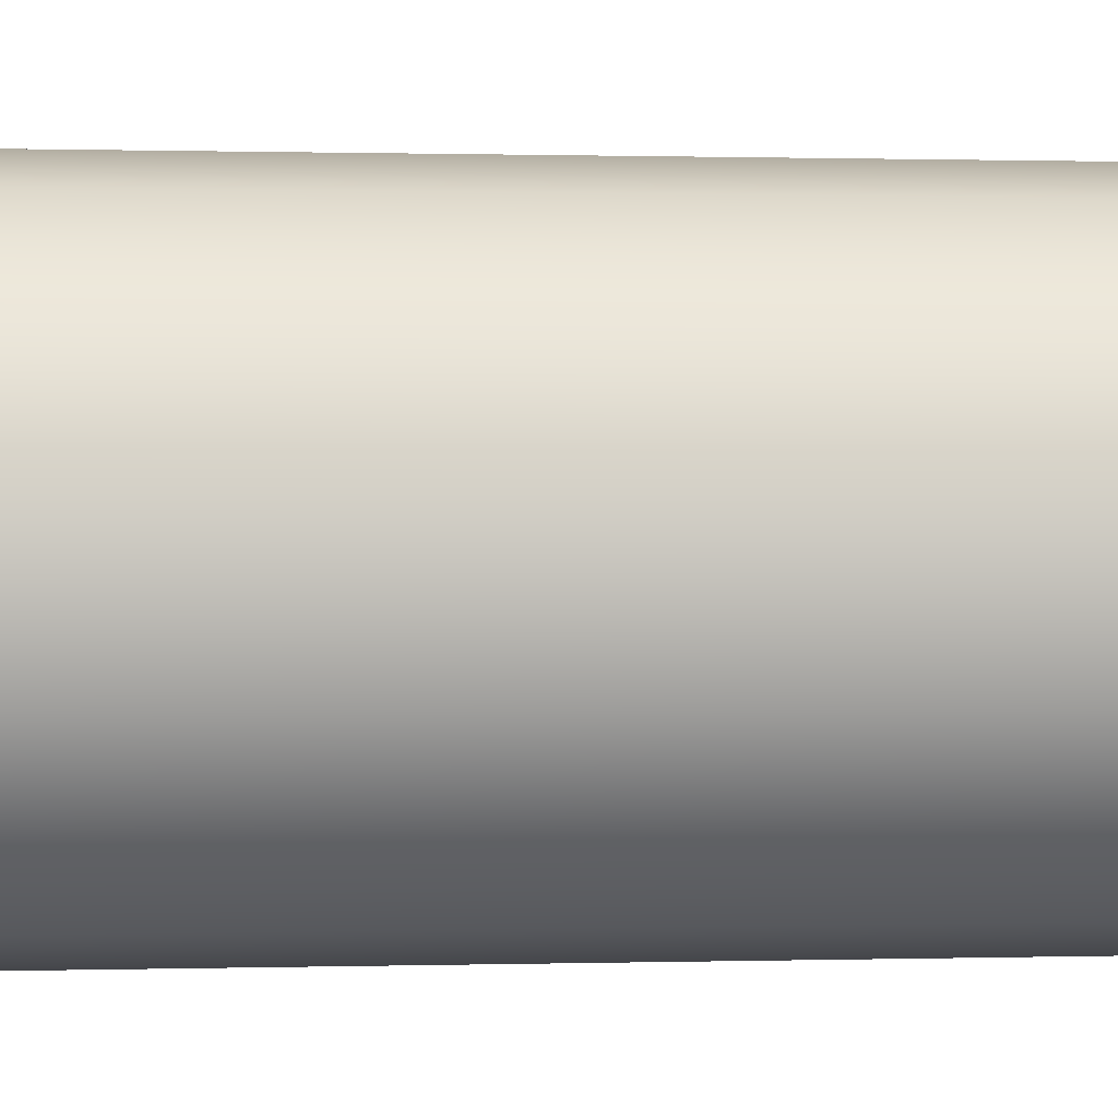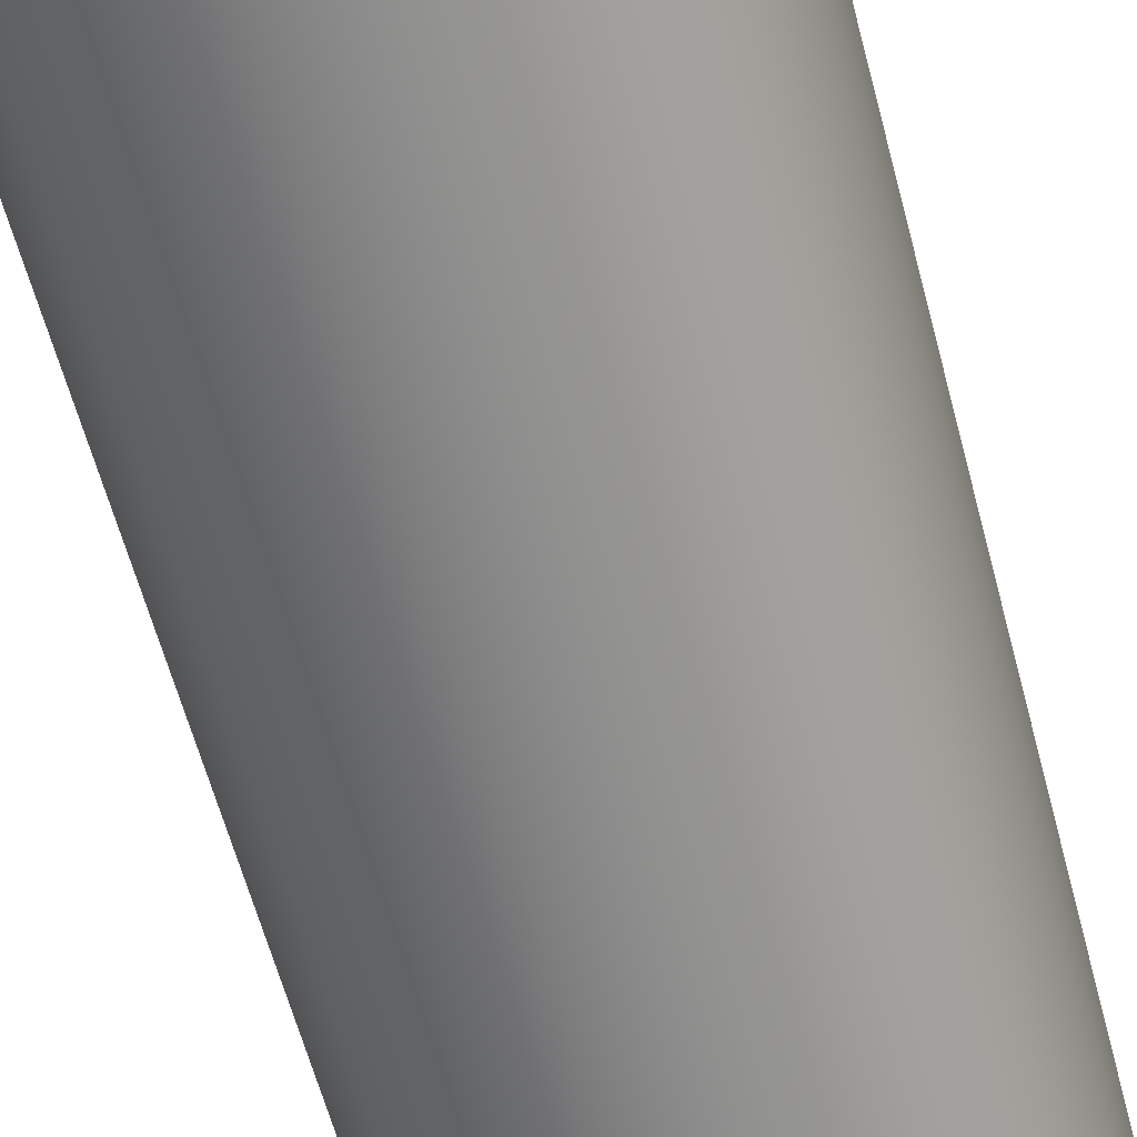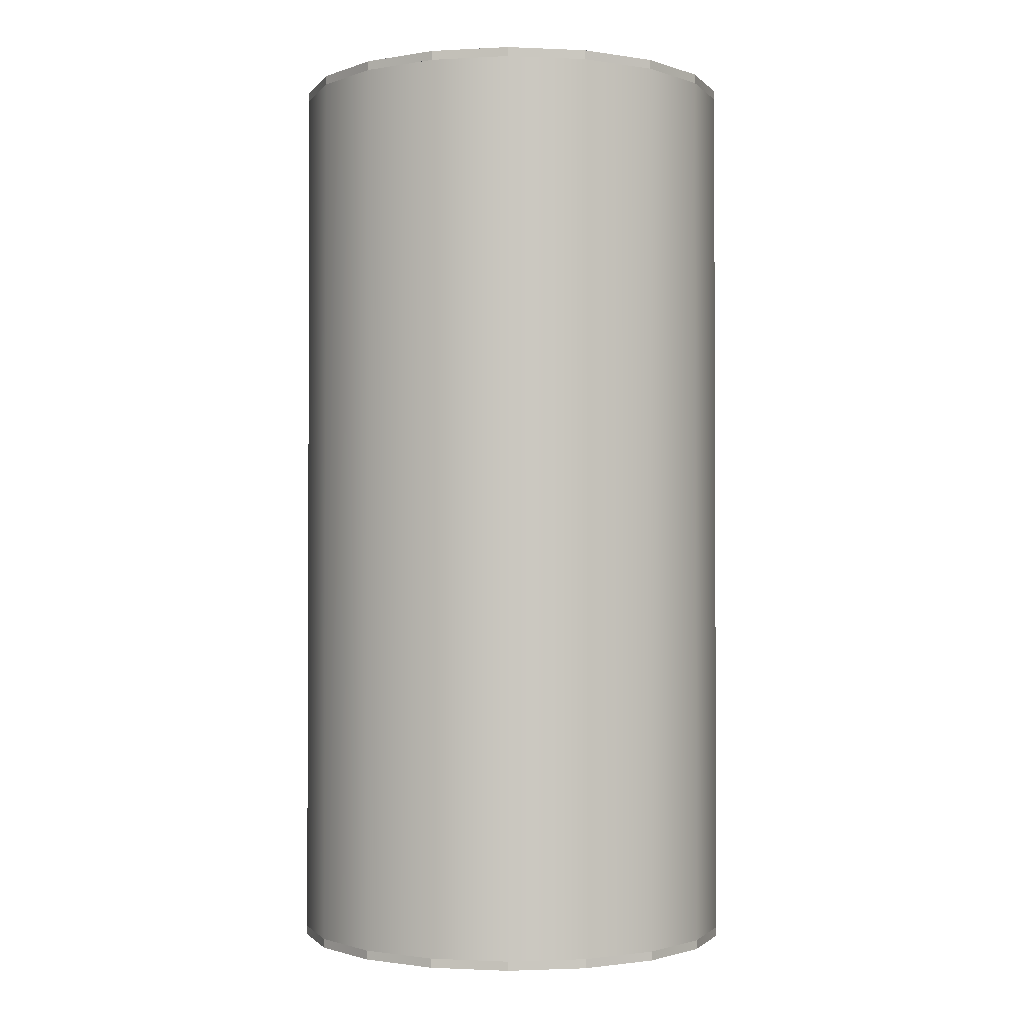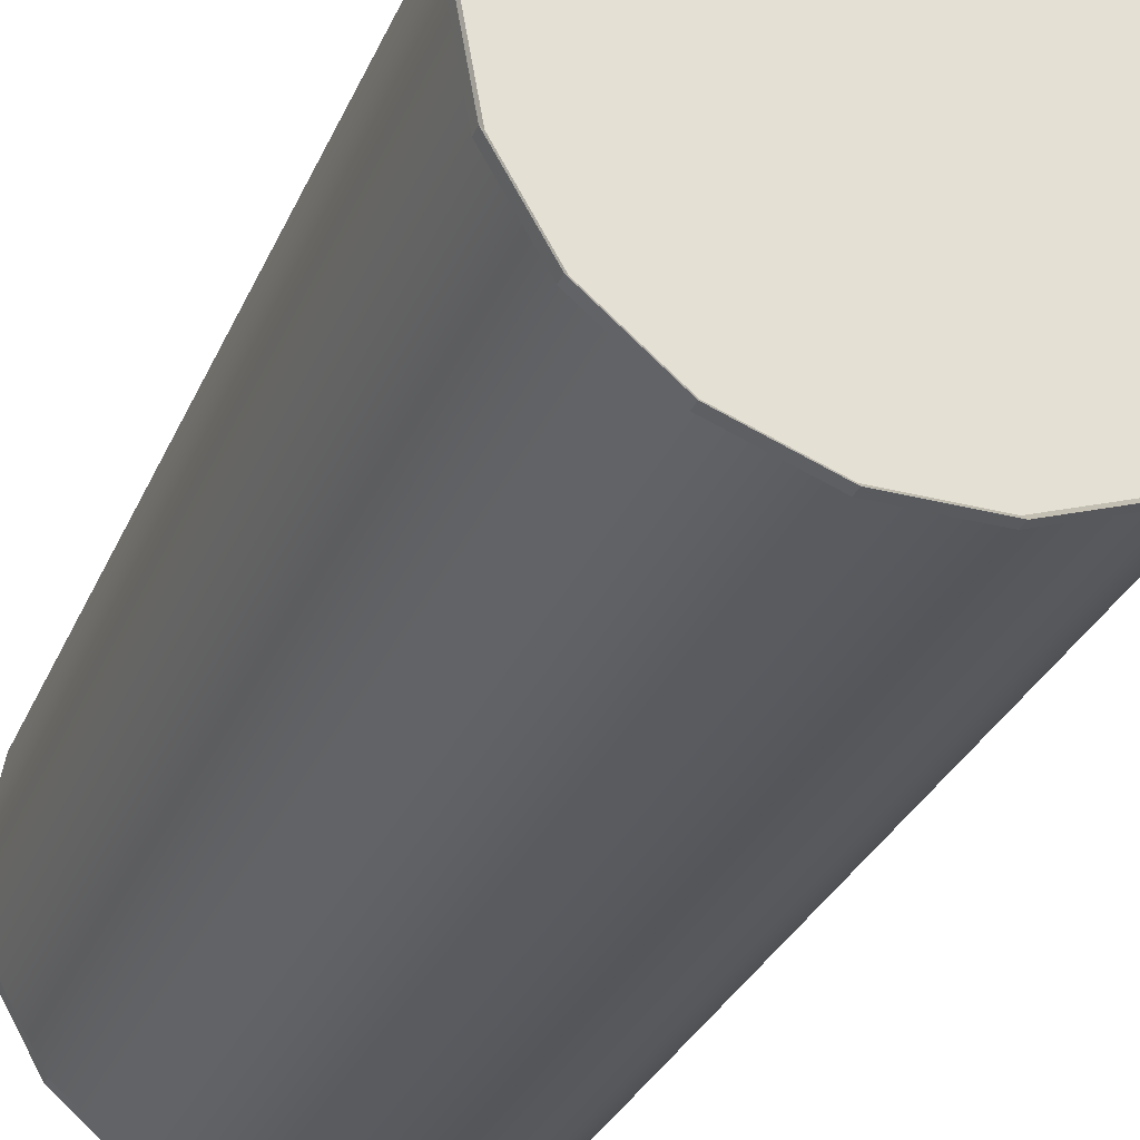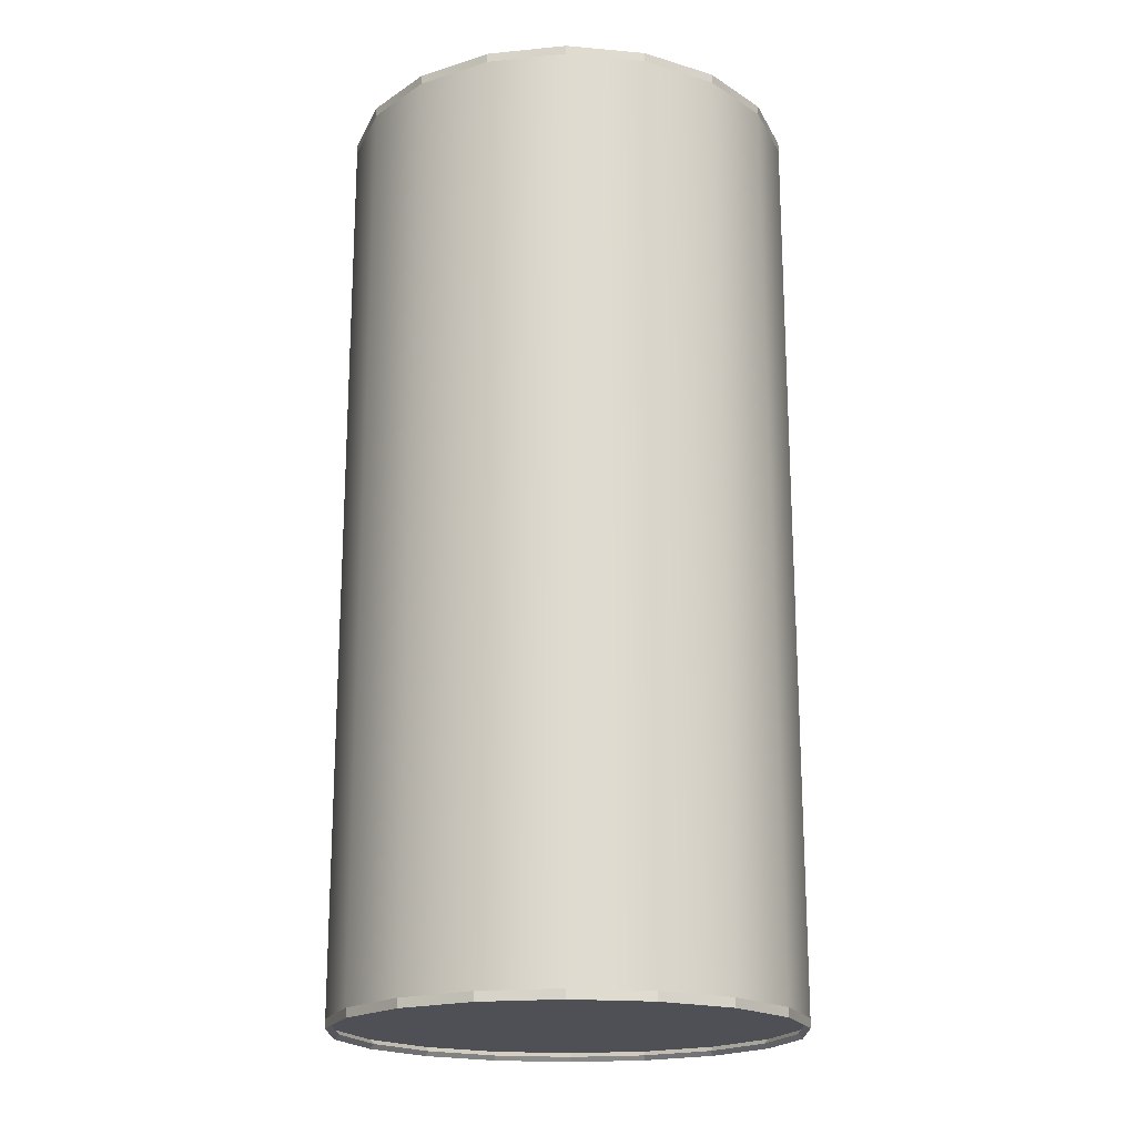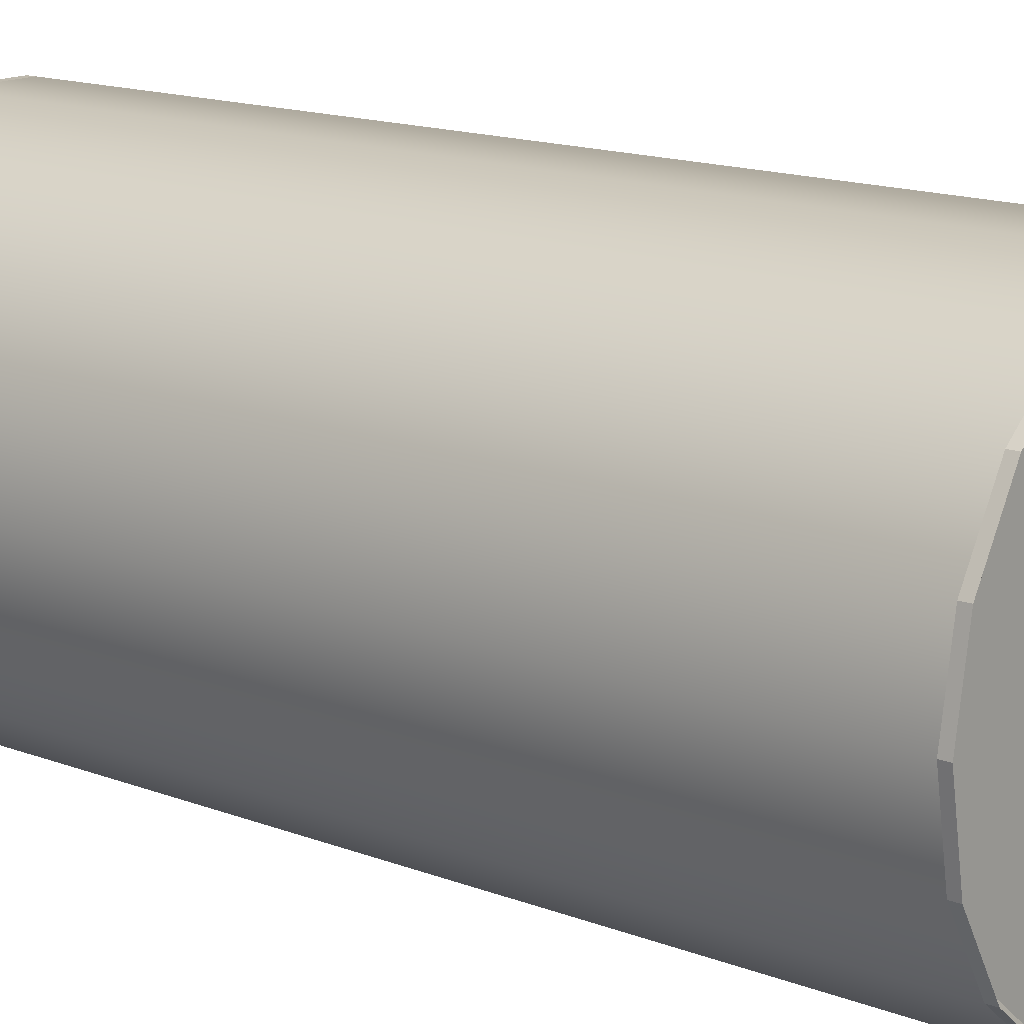
<metadata>
{"format":"obj","ext":"obj","renderer":"f3d","projection":"perspective","resolution":1024,"background":"white","views":[{"elev":0.5,"azim":-96.8,"up":"+Y"},{"elev":-63.1,"azim":15.1,"up":"+Y"},{"elev":-1.5,"azim":131.0,"up":"+Z"},{"elev":-30.6,"azim":-20.3,"up":"+Y"},{"elev":-19.4,"azim":-69.5,"up":"+Z"},{"elev":15.1,"azim":129.3,"up":"+Y"}]}
</metadata>
<code>
o cylinder
v 0.025 -0 -0.05
v 0.025 -0 -0.05
v 0.025 -0 -0.05
v 0.02349 0.008549 -0.05
v 0.02349 0.008549 -0.05
v 0.01915 0.01607 -0.05
v 0.01915 0.01607 -0.05
v 0.0125 0.02165 -0.05
v 0.0125 0.02165 -0.05
v 0.004342 0.02462 -0.05
v 0.004342 0.02462 -0.05
v -0.004342 0.02462 -0.05
v -0.004342 0.02462 -0.05
v -0.0125 0.02165 -0.05
v -0.0125 0.02165 -0.05
v -0.01915 0.01607 -0.05
v -0.01915 0.01607 -0.05
v -0.02349 0.008549 -0.05
v -0.02349 0.008549 -0.05
v -0.025 -0 -0.05
v -0.025 -0 -0.05
v -0.025 -0 -0.05
v -0.02349 -0.008549 -0.05
v -0.02349 -0.008549 -0.05
v -0.01915 -0.01607 -0.05
v -0.01915 -0.01607 -0.05
v -0.0125 -0.02165 -0.05
v -0.0125 -0.02165 -0.05
v -0.004342 -0.02462 -0.05
v -0.004342 -0.02462 -0.05
v 0.004342 -0.02462 -0.05
v 0.004342 -0.02462 -0.05
v 0.0125 -0.02165 -0.05
v 0.0125 -0.02165 -0.05
v 0.01915 -0.01607 -0.05
v 0.01915 -0.01607 -0.05
v 0.02349 -0.008549 -0.05
v 0.02349 -0.008549 -0.05
v 0.025 0 0.05
v 0.025 0 0.05
v 0.025 0 0.05
v 0.02349 -0.008549 0.05
v 0.02349 -0.008549 0.05
v 0.01915 -0.01607 0.05
v 0.01915 -0.01607 0.05
v 0.0125 -0.02165 0.05
v 0.0125 -0.02165 0.05
v 0.004342 -0.02462 0.05
v 0.004342 -0.02462 0.05
v -0.004342 -0.02462 0.05
v -0.004342 -0.02462 0.05
v -0.0125 -0.02165 0.05
v -0.0125 -0.02165 0.05
v -0.01915 -0.01607 0.05
v -0.01915 -0.01607 0.05
v -0.02349 -0.008549 0.05
v -0.02349 -0.008549 0.05
v -0.025 0 0.05
v -0.025 0 0.05
v -0.025 0 0.05
v -0.02349 0.008549 0.05
v -0.02349 0.008549 0.05
v -0.01915 0.01607 0.05
v -0.01915 0.01607 0.05
v -0.0125 0.02165 0.05
v -0.0125 0.02165 0.05
v -0.004342 0.02462 0.05
v -0.004342 0.02462 0.05
v 0.004342 0.02462 0.05
v 0.004342 0.02462 0.05
v 0.0125 0.02165 0.05
v 0.0125 0.02165 0.05
v 0.01915 0.01607 0.05
v 0.01915 0.01607 0.05
v 0.02349 0.008549 0.05
v 0.02349 0.008549 0.05
f 18 4 1
f 40 2 5
f 20 18 1
f 37 20 1
f 43 38 3
f 43 3 41
f 16 6 4
f 76 5 7
f 18 16 4
f 76 40 5
f 14 8 6
f 74 7 9
f 16 14 6
f 76 7 74
f 12 10 8
f 72 9 11
f 14 12 8
f 74 9 72
f 70 11 13
f 72 11 70
f 68 13 15
f 70 13 68
f 66 15 17
f 68 15 66
f 64 17 19
f 66 17 64
f 62 19 21
f 64 19 62
f 37 23 20
f 60 22 24
f 62 21 59
f 35 25 23
f 57 24 26
f 37 35 23
f 60 24 57
f 33 27 25
f 55 26 28
f 35 33 25
f 57 26 55
f 31 29 27
f 53 28 30
f 33 31 27
f 55 28 53
f 51 30 32
f 53 30 51
f 49 32 34
f 51 32 49
f 47 34 36
f 49 34 47
f 45 36 38
f 47 36 45
f 45 38 43
f 56 42 39
f 58 56 39
f 75 58 39
f 54 44 42
f 56 54 42
f 52 46 44
f 54 52 44
f 50 48 46
f 52 50 46
f 75 61 58
f 73 63 61
f 75 73 61
f 71 65 63
f 73 71 63
f 69 67 65
f 71 69 65
o cylinder.001
v 0.025 0 0.051
v 0.025 0 0.05
v 0.02349 -0.008549 0.051
v 0.02349 -0.008549 0.05
v 0.01915 -0.01607 0.051
v 0.01915 -0.01607 0.05
v 0.0125 -0.02165 0.051
v 0.0125 -0.02165 0.05
v 0.004342 -0.02462 0.051
v 0.004342 -0.02462 0.05
v -0.004342 -0.02462 0.051
v -0.004342 -0.02462 0.05
v -0.0125 -0.02165 0.051
v -0.0125 -0.02165 0.05
v -0.01915 -0.01607 0.051
v -0.01915 -0.01607 0.05
v -0.02349 -0.008549 0.051
v -0.02349 -0.008549 0.05
v -0.025 0 0.051
v -0.025 0 0.05
v -0.02349 0.008549 0.051
v -0.02349 0.008549 0.05
v -0.01915 0.01607 0.051
v -0.01915 0.01607 0.05
v -0.0125 0.02165 0.051
v -0.0125 0.02165 0.05
v -0.004342 0.02462 0.051
v -0.004342 0.02462 0.05
v 0.004342 0.02462 0.051
v 0.004342 0.02462 0.05
v 0.0125 0.02165 0.051
v 0.0125 0.02165 0.05
v 0.01915 0.01607 0.051
v 0.01915 0.01607 0.05
v 0.02349 0.008549 0.051
v 0.02349 0.008549 0.05
v 0.025 -0 -0.051
v 0.025 -0 -0.05
v 0.02349 -0.008549 -0.051
v 0.02349 -0.008549 -0.05
v -0.02349 -0.008549 -0.051
v -0.02349 -0.008549 -0.05
v -0.025 -0 -0.051
v -0.025 -0 -0.05
v 0.02349 0.008549 -0.051
v 0.02349 0.008549 -0.05
v 0.01915 -0.01607 -0.051
v 0.01915 -0.01607 -0.05
v -0.01915 -0.01607 -0.051
v -0.01915 -0.01607 -0.05
v 0.0125 -0.02165 -0.051
v 0.0125 -0.02165 -0.05
v -0.0125 -0.02165 -0.051
v -0.0125 -0.02165 -0.05
v 0.004342 -0.02462 -0.051
v 0.004342 -0.02462 -0.05
v -0.004342 -0.02462 -0.051
v -0.004342 -0.02462 -0.05
v -0.02349 0.008549 -0.051
v -0.02349 0.008549 -0.05
v -0.01915 0.01607 -0.051
v -0.01915 0.01607 -0.05
v 0.01915 0.01607 -0.051
v 0.01915 0.01607 -0.05
v -0.0125 0.02165 -0.051
v -0.0125 0.02165 -0.05
v 0.0125 0.02165 -0.051
v 0.0125 0.02165 -0.05
v -0.004342 0.02462 -0.051
v -0.004342 0.02462 -0.05
v 0.004342 0.02462 -0.051
v 0.004342 0.02462 -0.05
v 0.02449 0 0.0505
v 0.02302 -0.008375 0.0505
v 0.01876 -0.01574 0.0505
v 0.01225 -0.02121 0.0505
v 0.004254 -0.02412 0.0505
v -0.004254 -0.02412 0.0505
v -0.01225 -0.02121 0.0505
v -0.01876 -0.01574 0.0505
v -0.02302 -0.008375 0.0505
v -0.02449 0 0.0505
v -0.02302 0.008375 0.0505
v -0.01876 0.01574 0.0505
v -0.01225 0.02121 0.0505
v -0.004254 0.02412 0.0505
v 0.004254 0.02412 0.0505
v 0.01225 0.02121 0.0505
v 0.01876 0.01574 0.0505
v 0.02302 0.008375 0.0505
v 0.02449 -0 -0.0505
v 0.02302 0.008375 -0.0505
v 0.01876 0.01574 -0.0505
v 0.01225 0.02121 -0.0505
v 0.004254 0.02412 -0.0505
v -0.004254 0.02412 -0.0505
v -0.01225 0.02121 -0.0505
v -0.01876 0.01574 -0.0505
v -0.02302 0.008375 -0.0505
v -0.02449 -0 -0.0505
v -0.02302 -0.008375 -0.0505
v -0.01876 -0.01574 -0.0505
v -0.01225 -0.02121 -0.0505
v -0.004254 -0.02412 -0.0505
v 0.004254 -0.02412 -0.0505
v 0.01225 -0.02121 -0.0505
v 0.01876 -0.01574 -0.0505
v 0.02302 -0.008375 -0.0505
f 149 150 79 77
f 150 149 78 80
f 150 151 81 79
f 151 150 80 82
f 151 152 83 81
f 152 151 82 84
f 152 153 85 83
f 153 152 84 86
f 153 154 87 85
f 154 153 86 88
f 154 155 89 87
f 155 154 88 90
f 155 156 91 89
f 156 155 90 92
f 156 157 93 91
f 157 156 92 94
f 157 158 95 93
f 158 157 94 96
f 158 159 97 95
f 159 158 96 98
f 159 160 99 97
f 160 159 98 100
f 160 161 101 99
f 161 160 100 102
f 161 162 103 101
f 162 161 102 104
f 162 163 105 103
f 163 162 104 106
f 163 164 107 105
f 164 163 106 108
f 164 165 109 107
f 165 164 108 110
f 165 166 111 109
f 166 165 110 112
f 166 149 77 111
f 149 166 112 78
f 167 168 121 113
f 168 167 114 122
f 168 169 139 121
f 169 168 122 140
f 169 170 143 139
f 170 169 140 144
f 170 171 147 143
f 171 170 144 148
f 171 172 145 147
f 172 171 148 146
f 172 173 141 145
f 173 172 146 142
f 173 174 137 141
f 174 173 142 138
f 174 175 135 137
f 175 174 138 136
f 175 176 119 135
f 176 175 136 120
f 176 177 117 119
f 177 176 120 118
f 177 178 125 117
f 178 177 118 126
f 178 179 129 125
f 179 178 126 130
f 179 180 133 129
f 180 179 130 134
f 180 181 131 133
f 181 180 134 132
f 181 182 127 131
f 182 181 132 128
f 182 183 123 127
f 183 182 128 124
f 183 184 115 123
f 184 183 124 116
f 184 167 113 115
f 167 184 116 114
f 101 102 100 99
f 103 104 102 101
f 105 106 104 103
f 107 108 106 105
f 109 110 108 107
f 111 112 110 109
f 77 78 112 111
f 79 80 78 77
f 81 82 80 79
f 83 84 82 81
f 85 86 84 83
f 87 88 86 85
f 89 90 88 87
f 91 92 90 89
f 93 94 92 91
f 95 96 94 93
f 97 98 96 95
f 99 100 98 97
f 143 144 140 139
f 147 148 144 143
f 145 146 148 147
f 141 142 146 145
f 137 138 142 141
f 135 136 138 137
f 119 120 136 135
f 117 118 120 119
f 125 126 118 117
f 129 130 126 125
f 133 134 130 129
f 131 132 134 133
f 127 128 132 131
f 123 124 128 127
f 115 116 124 123
f 113 114 116 115
f 121 122 114 113
f 139 140 122 121

</code>
